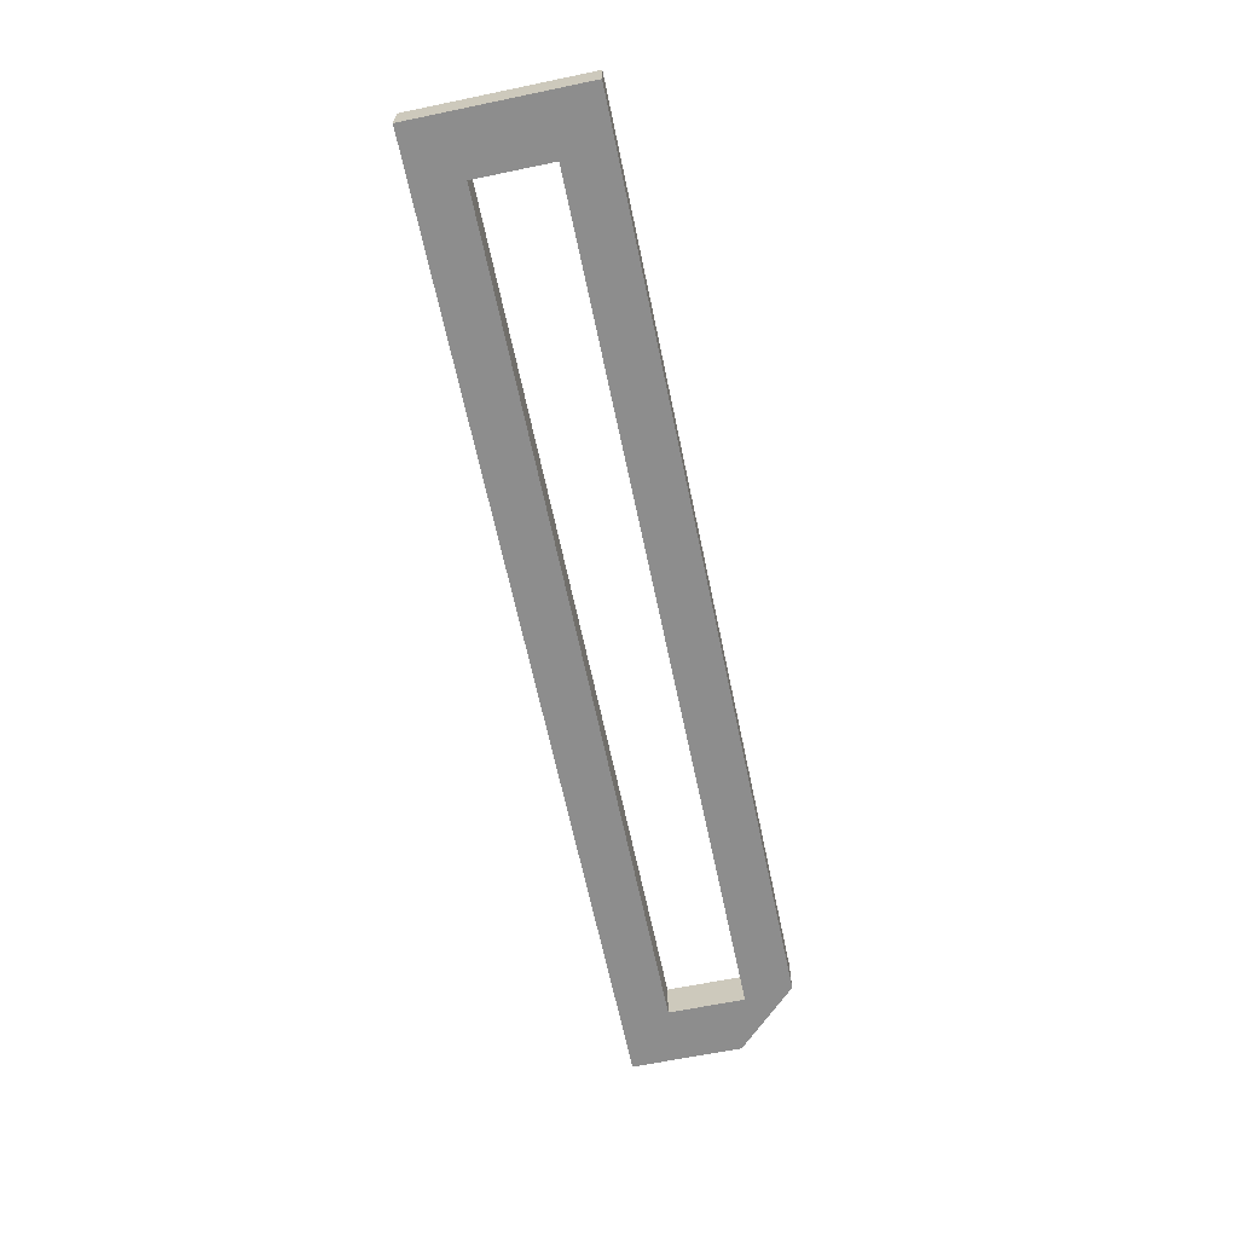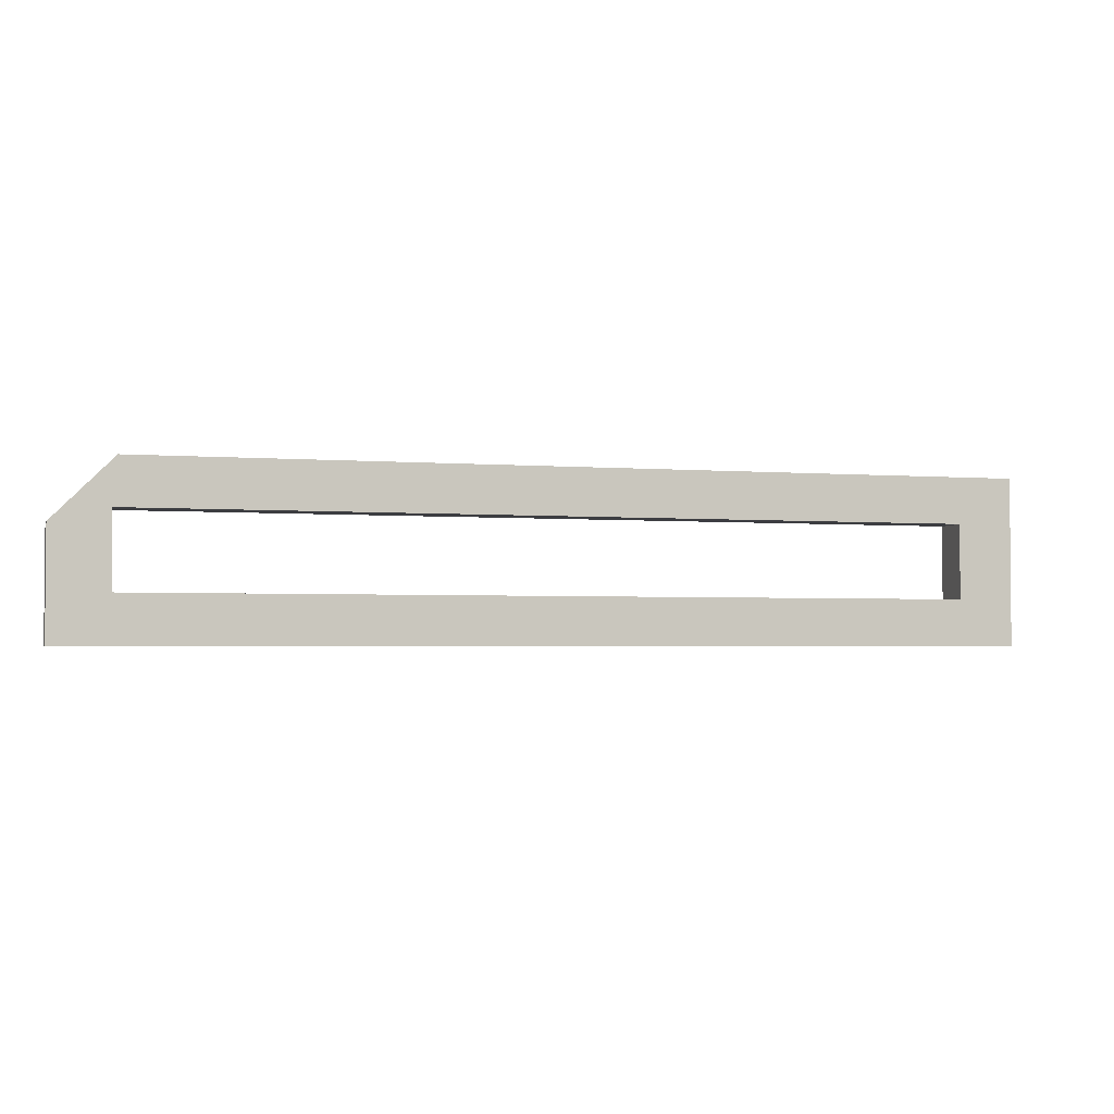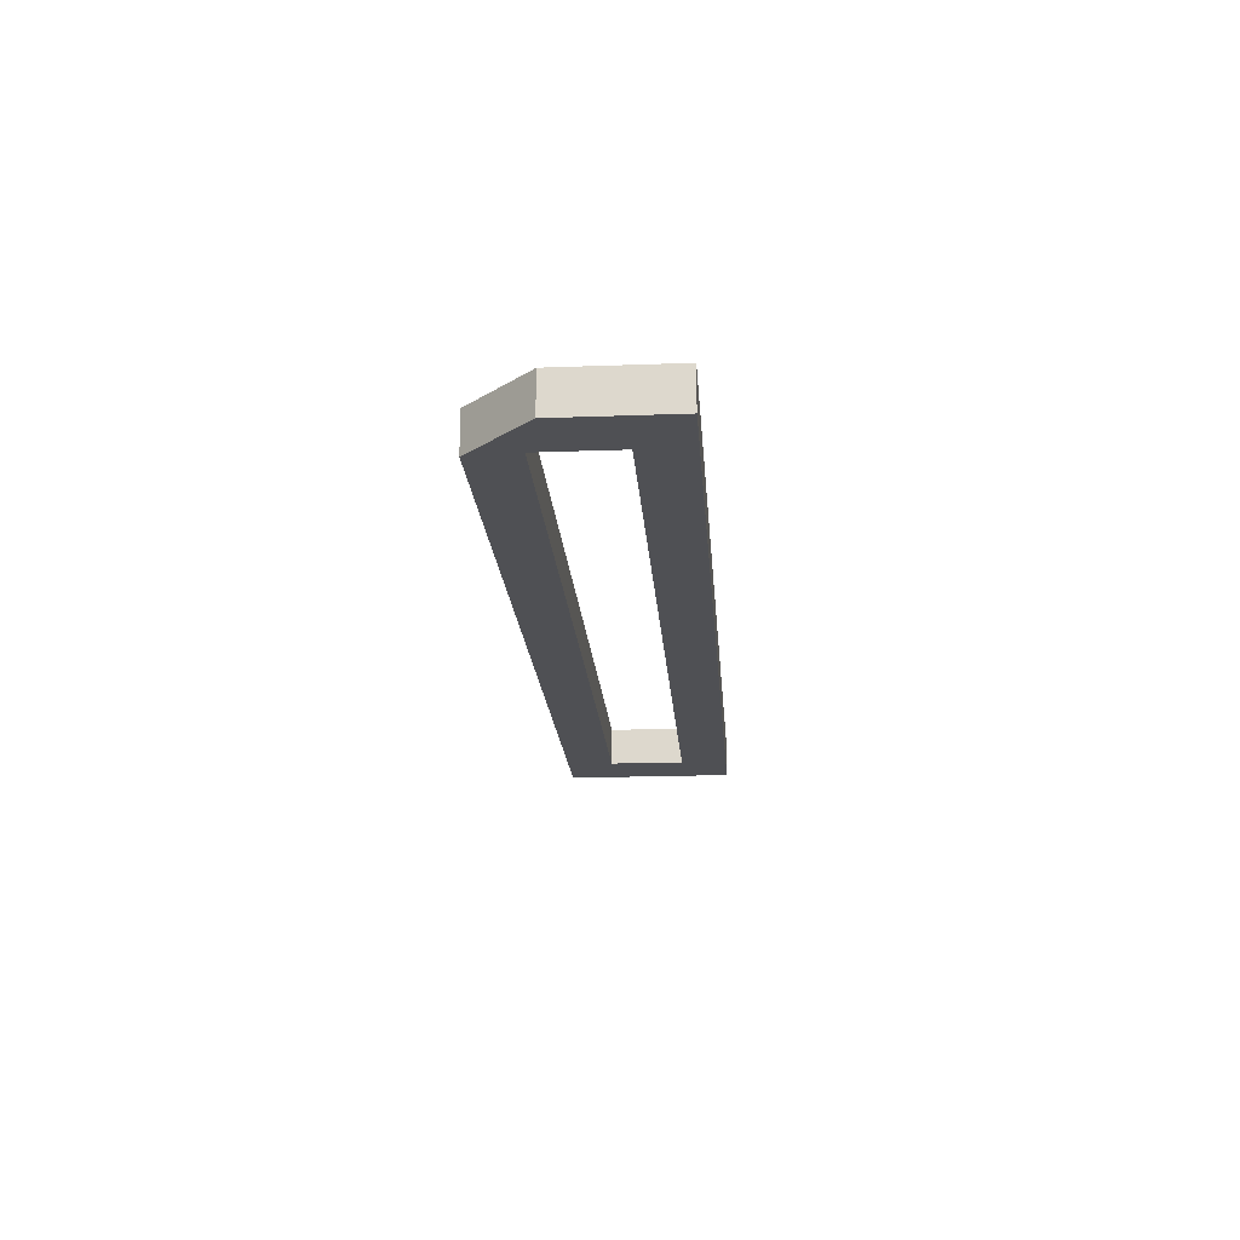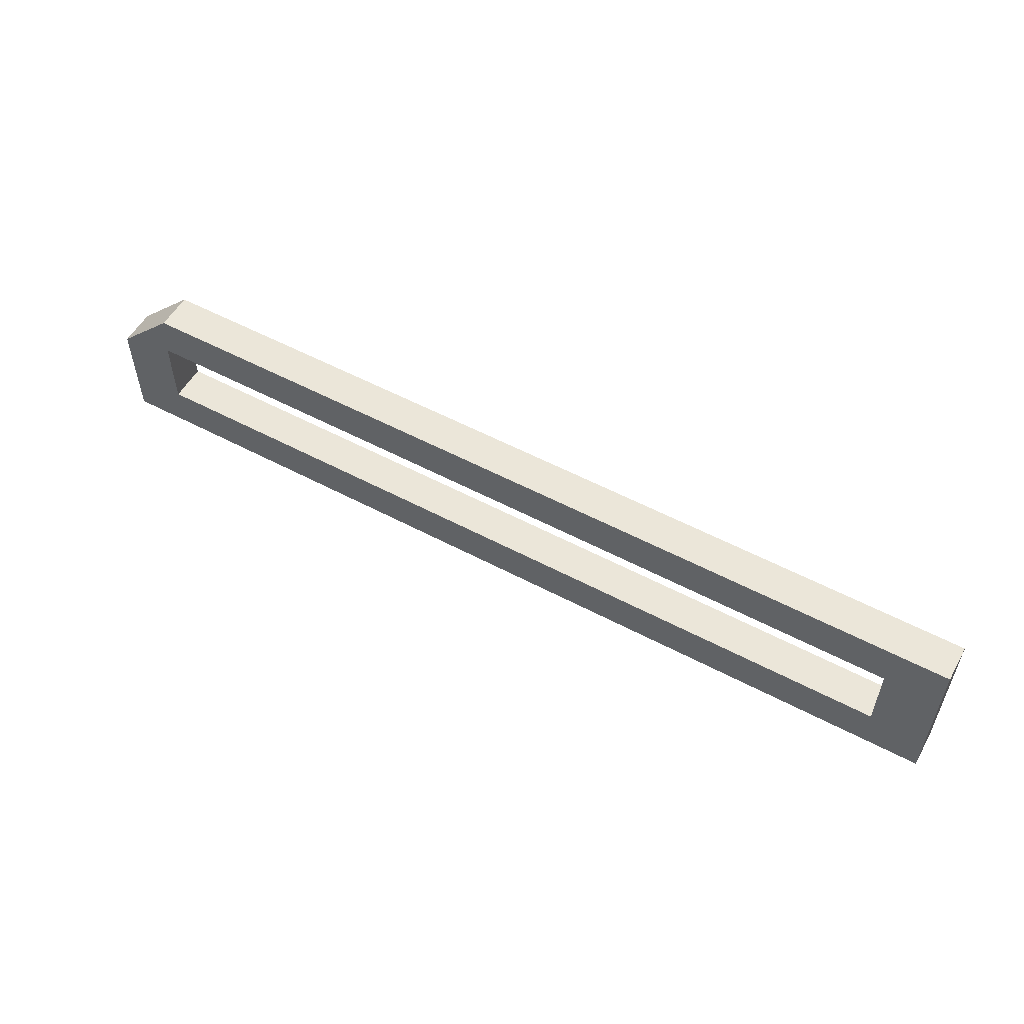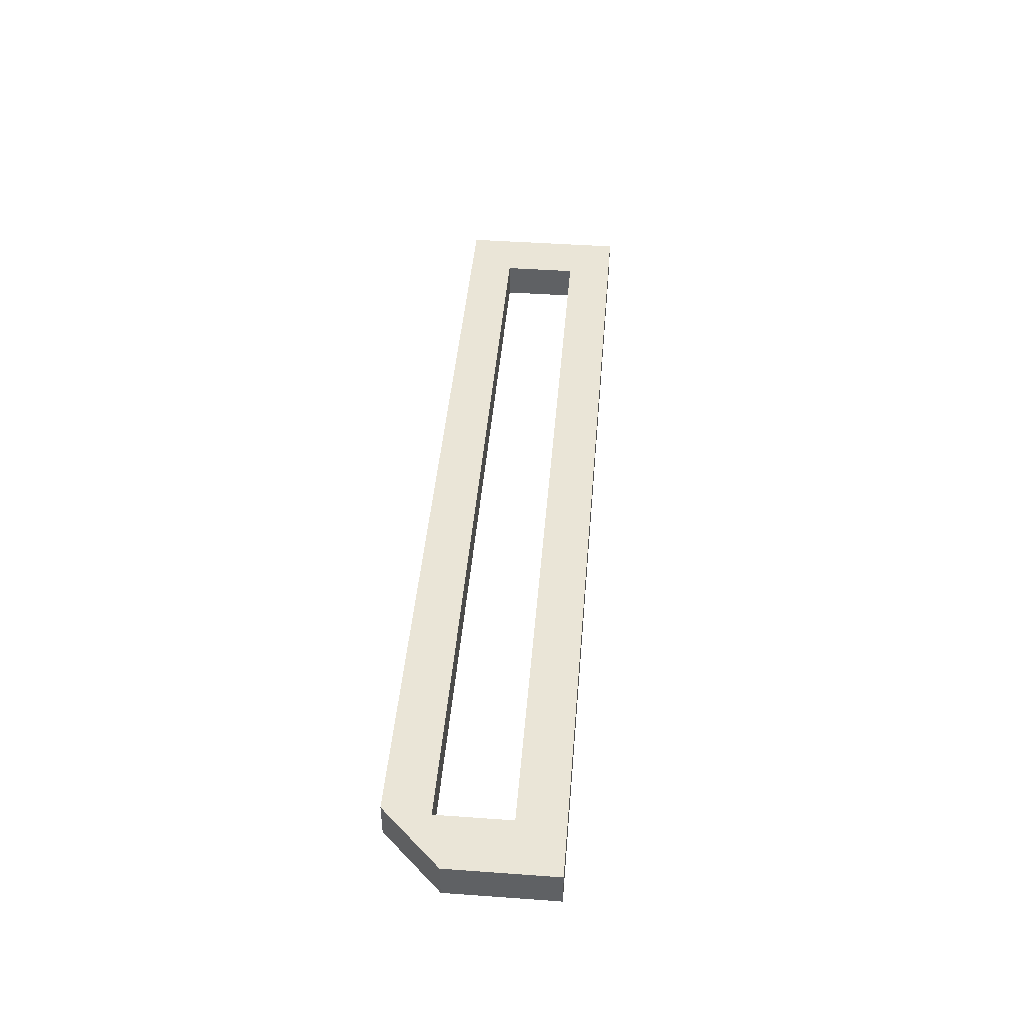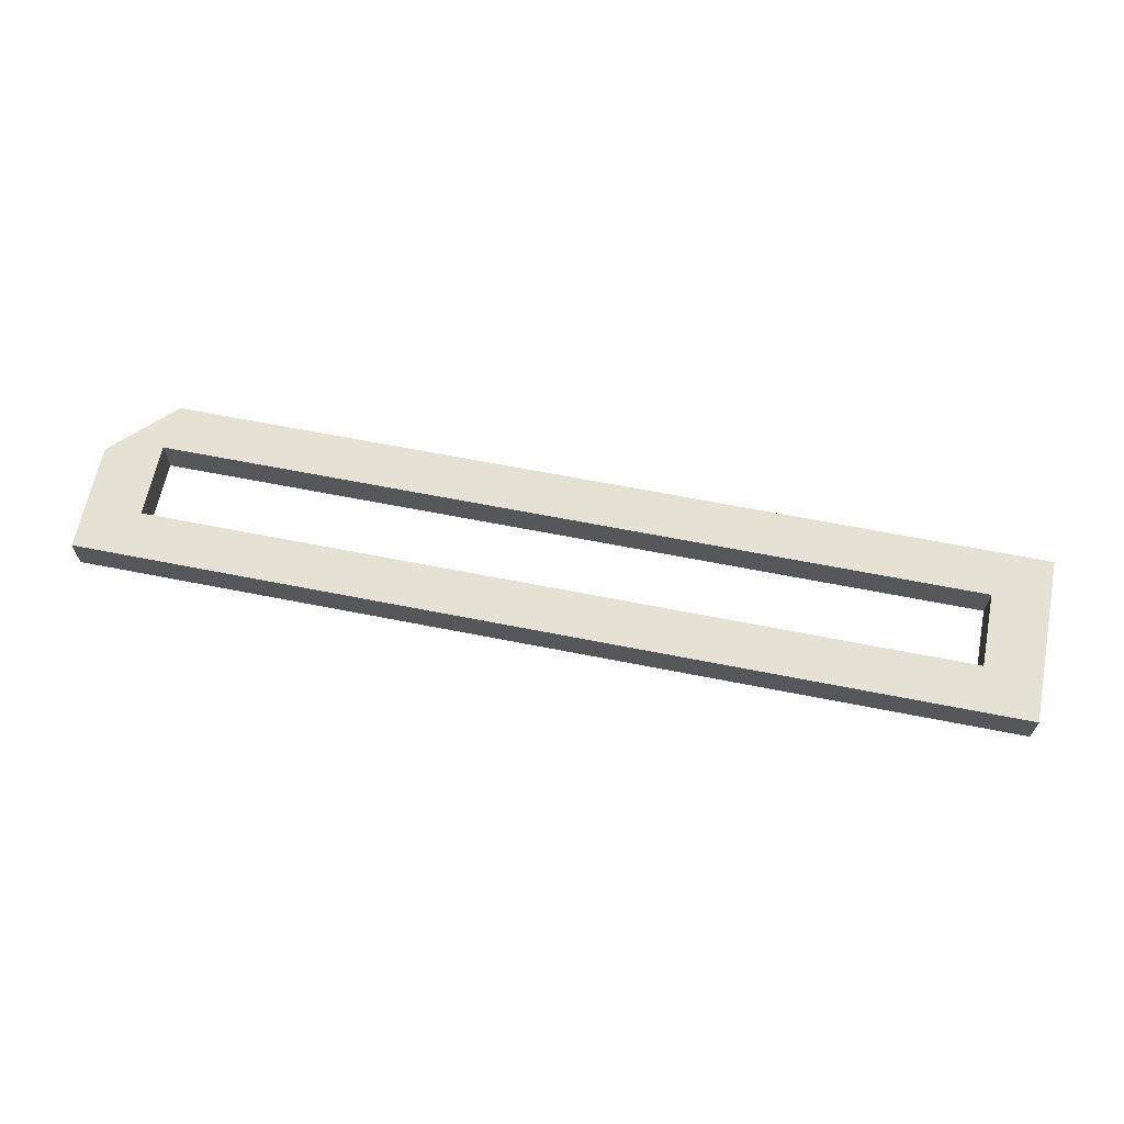
<metadata>
{"format":"obj","ext":"obj","renderer":"f3d","projection":"perspective","resolution":1024,"background":"white","views":[{"elev":-64.6,"azim":101.8,"up":"+Z"},{"elev":-2.8,"azim":-16.1,"up":"+Y"},{"elev":-19.2,"azim":-86.0,"up":"+Z"},{"elev":55.2,"azim":29.2,"up":"+Y"},{"elev":44.2,"azim":-85.2,"up":"+Z"},{"elev":64.3,"azim":11.3,"up":"+Z"}]}
</metadata>
<code>
o obj_0
v 23 		20 		2
v 23 		20 		0
v 23 		29 		0
v 23 		29 		2
v -27 		25.78 		2
v -27 		25.78 		0
v 20 		26.5 		2
v 20 		22.5 		2
v -24 		22.5 		2
v 20 		26.5 		0
v -24 		26.5 		0
v -27 		20 		0
v -27 		20 		2
v -23.78 		29 		0
v -24 		26.5 		2
v -23.78 		29 		2
v -24 		22.5 		0
v 20 		22.5 		0
g group_0_15277357
f 1 2 3
f 1 3 4
f 5 6 13
f 4 7 8
f 4 8 1
f 11 10 7
f 13 6 12
f 15 5 9
f 9 5 13
f 15 7 16
f 15 16 5
f 1 9 13
f 4 16 7
f 17 6 11
f 14 11 6
f 9 1 8
f 8 18 17
f 8 17 9
f 6 17 12
f 18 8 7
f 18 7 10
f 11 14 10
f 3 10 14
f 14 5 16
f 6 5 14
f 14 16 3
f 4 3 16
f 12 17 2
f 18 2 17
f 15 11 7
f 10 3 18
f 2 18 3
f 11 15 9
f 11 9 17
f 12 2 1
f 13 12 1

</code>
